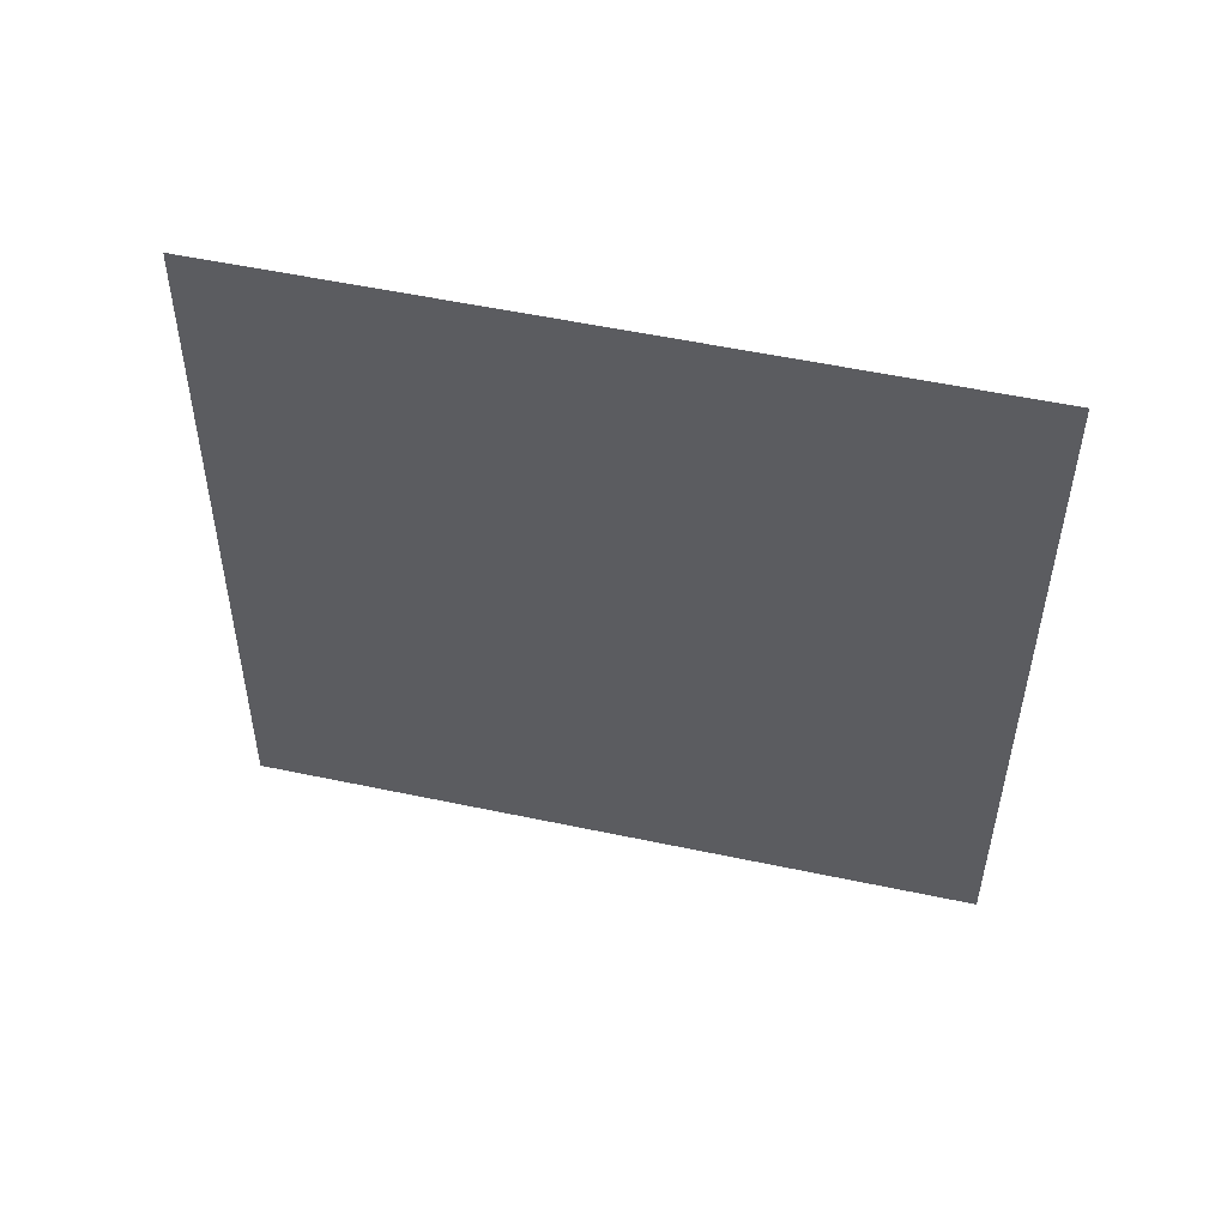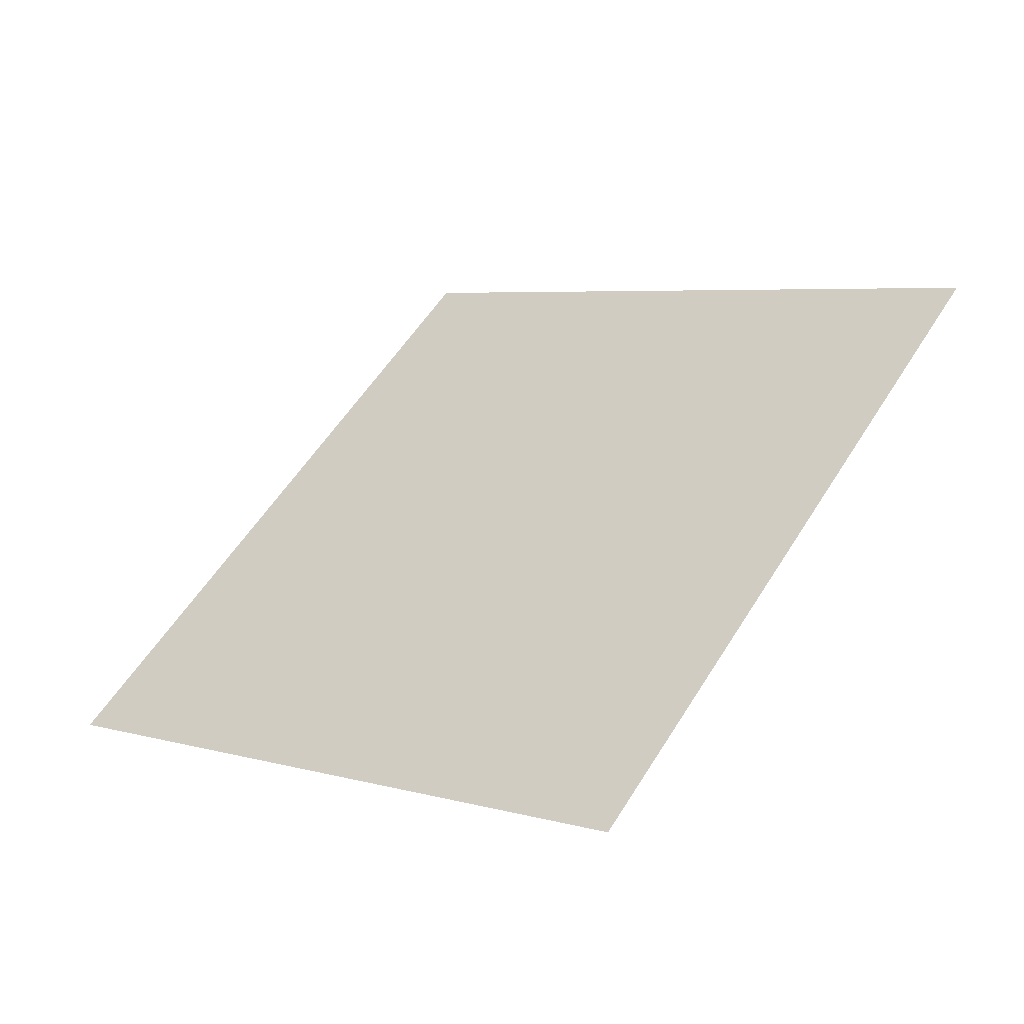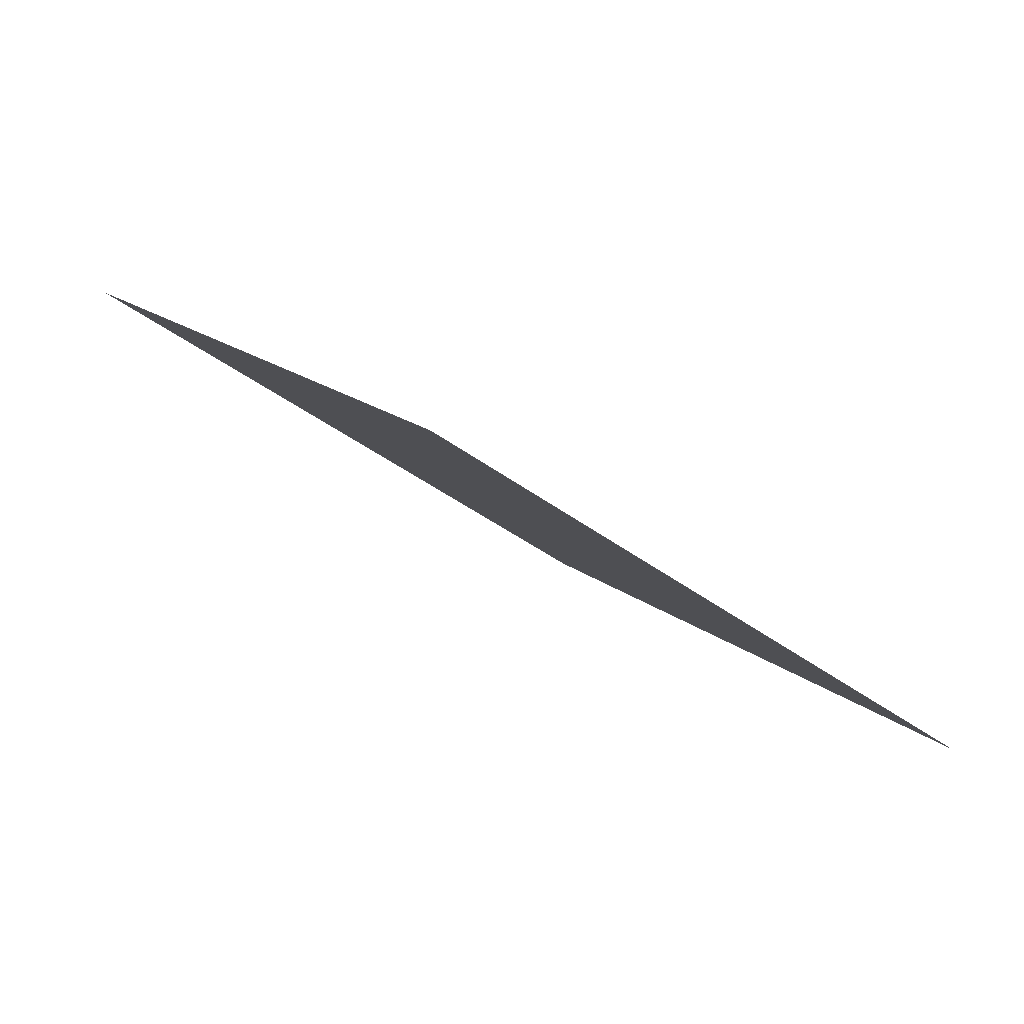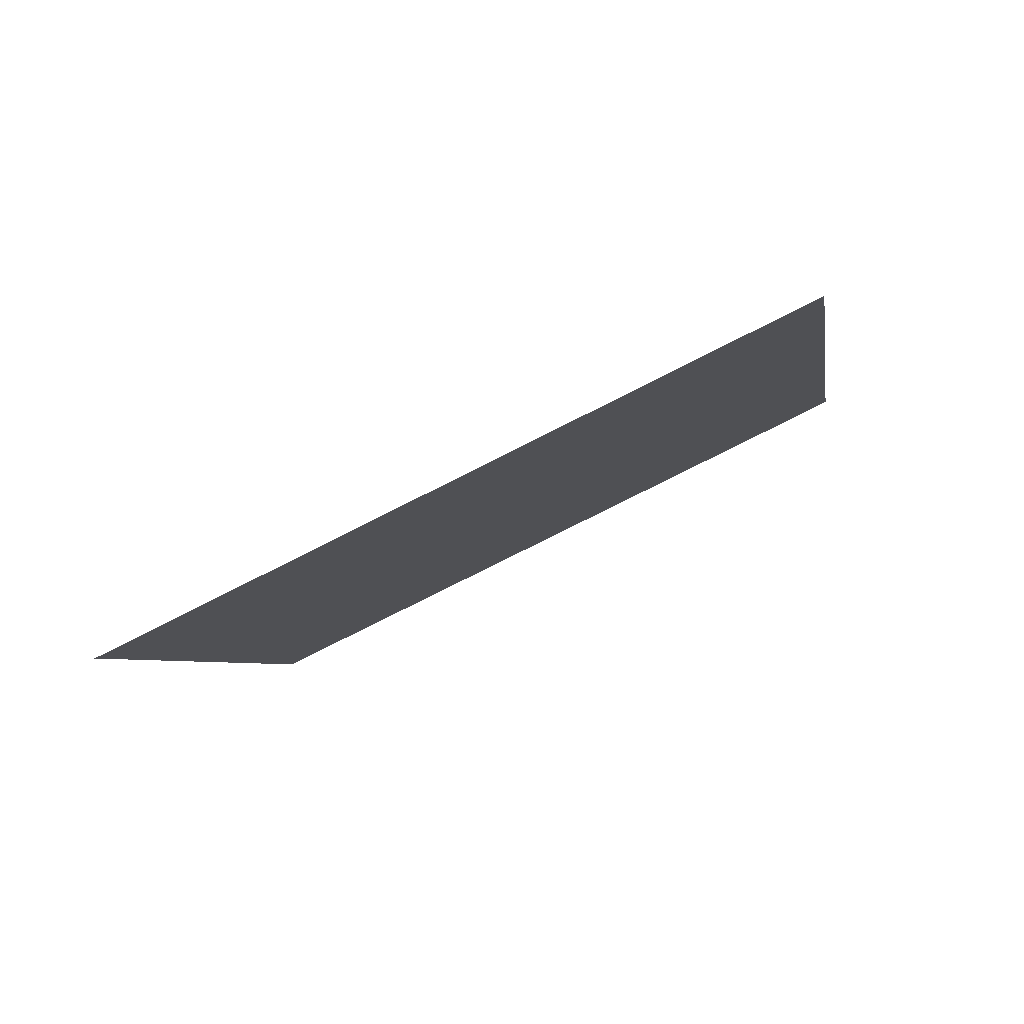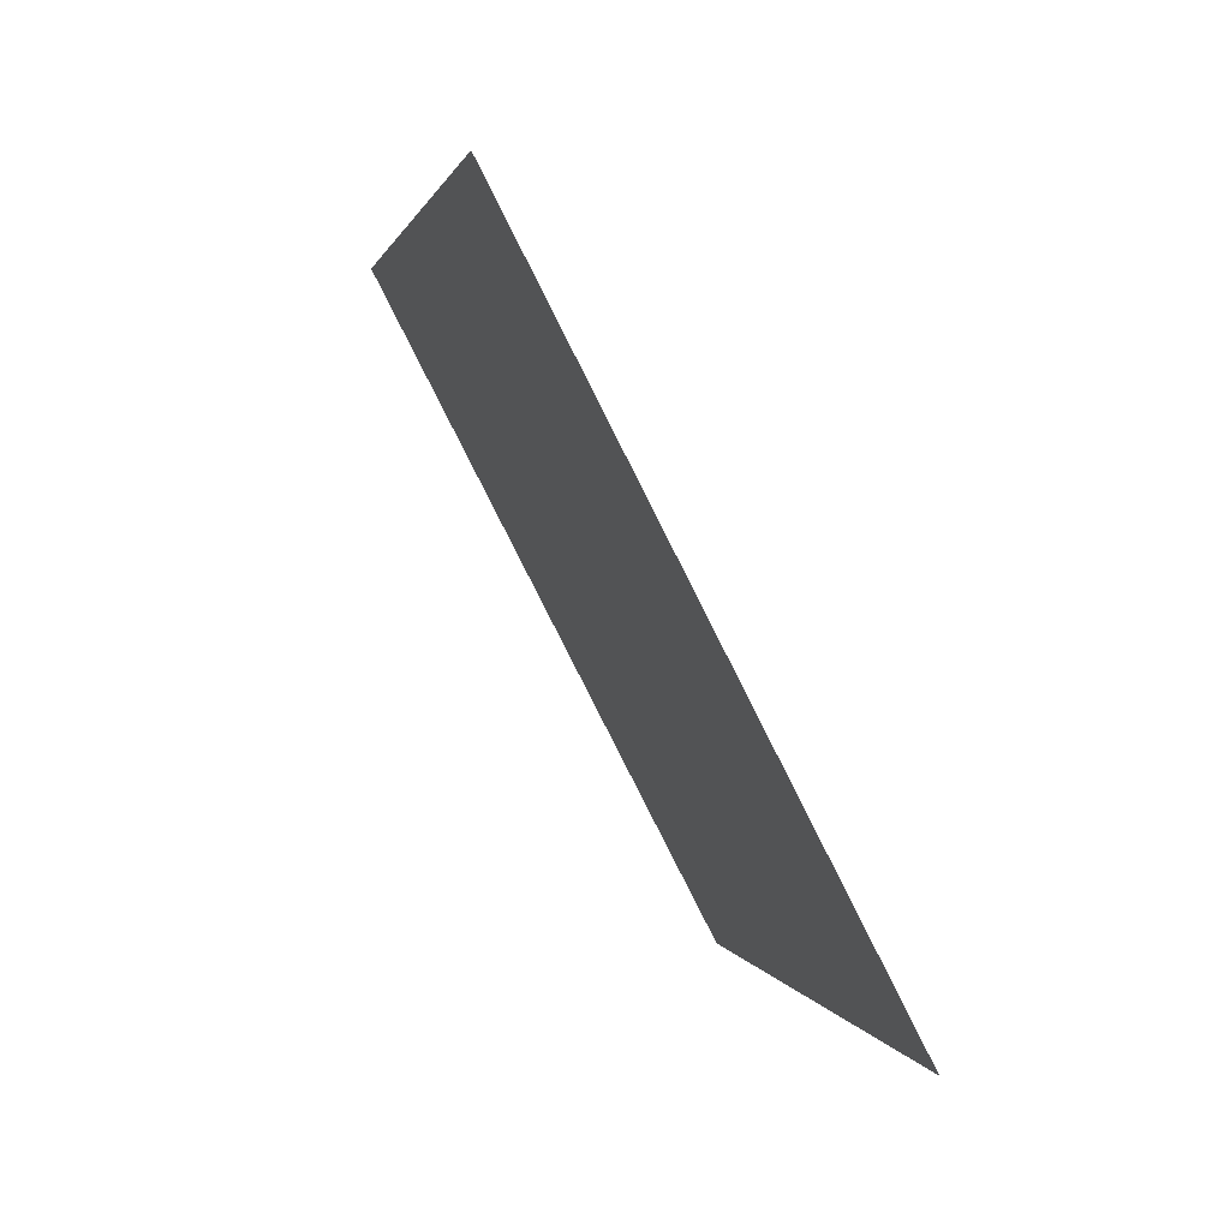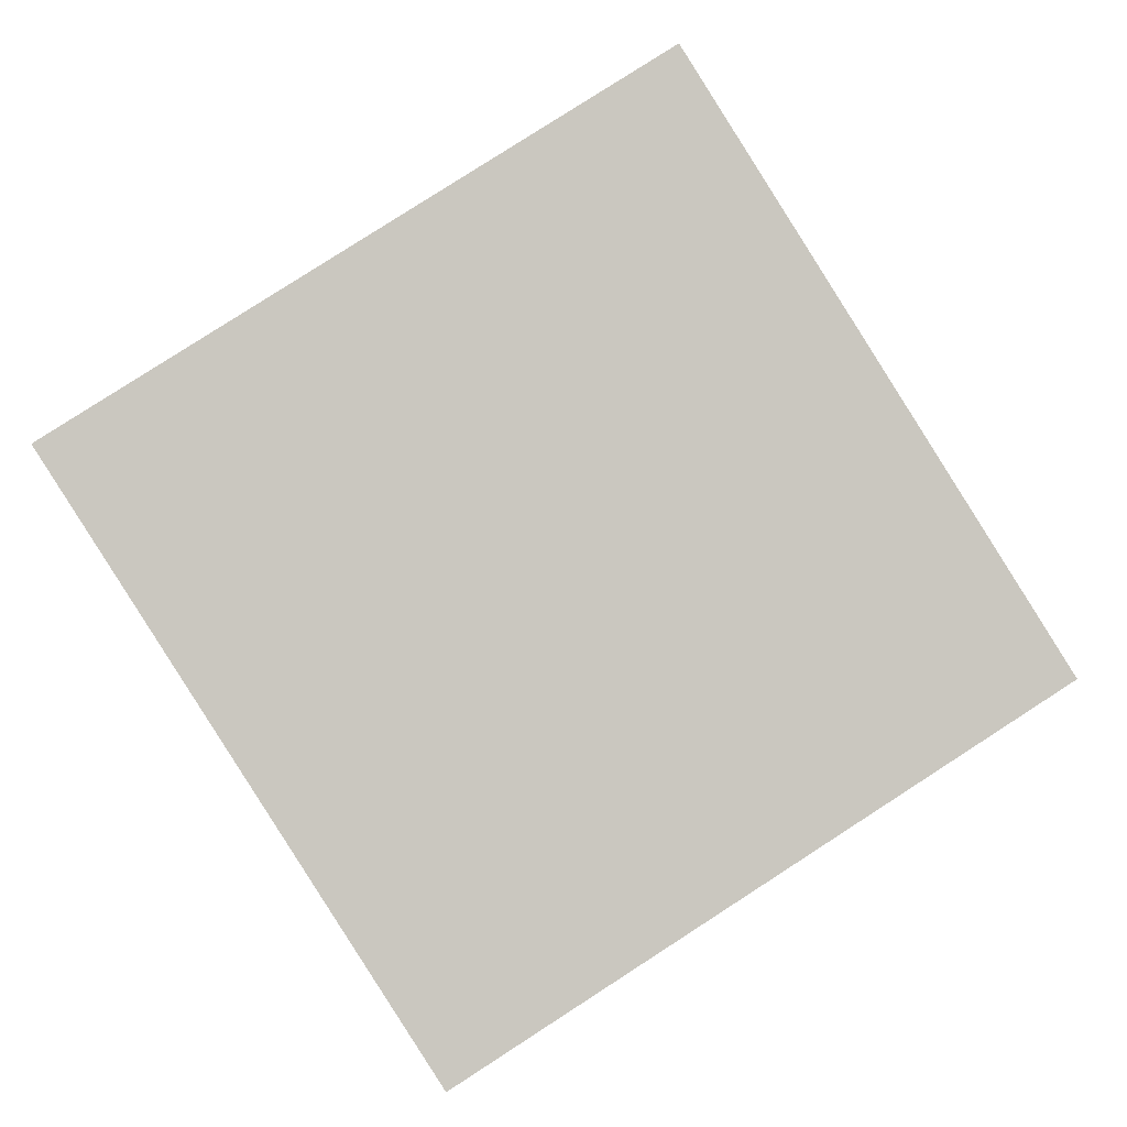
<metadata>
{"format":"obj","ext":"obj","renderer":"f3d","projection":"perspective","resolution":1024,"background":"white","views":[{"elev":-10.2,"azim":-170.0,"up":"+Y"},{"elev":22.3,"azim":45.4,"up":"+Y"},{"elev":2.8,"azim":-117.7,"up":"+Y"},{"elev":7.1,"azim":102.9,"up":"+Y"},{"elev":-3.7,"azim":91.0,"up":"+Z"},{"elev":59.9,"azim":-26.5,"up":"+Y"}]}
</metadata>
<code>
o Plane
v -2.049 4.929 2.805
v -2.034 4.888 2.885
v -2.137 4.911 2.812
v -2.123 4.87 2.892
f 2 1 3
f 2 3 4

</code>
